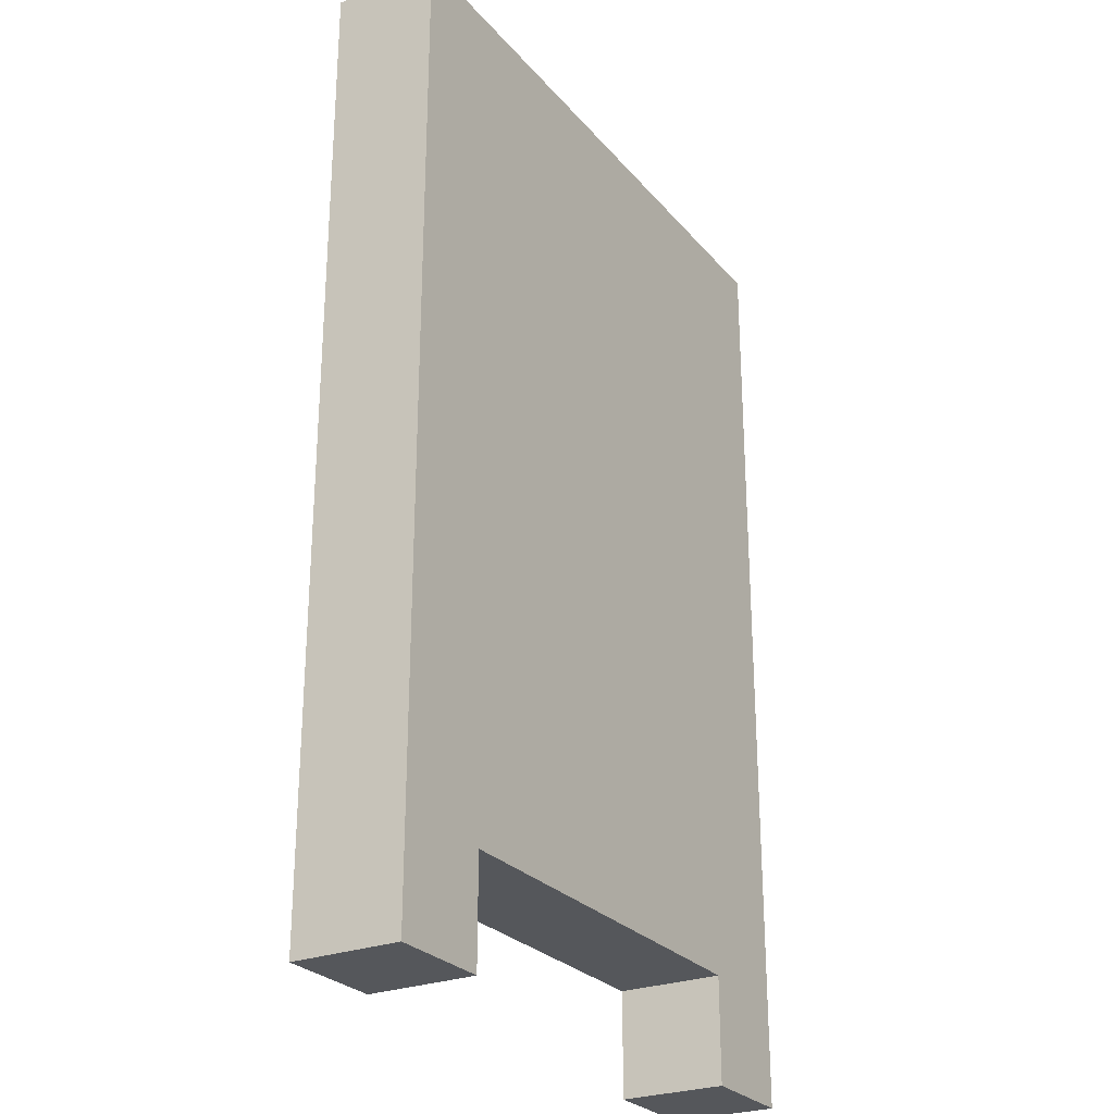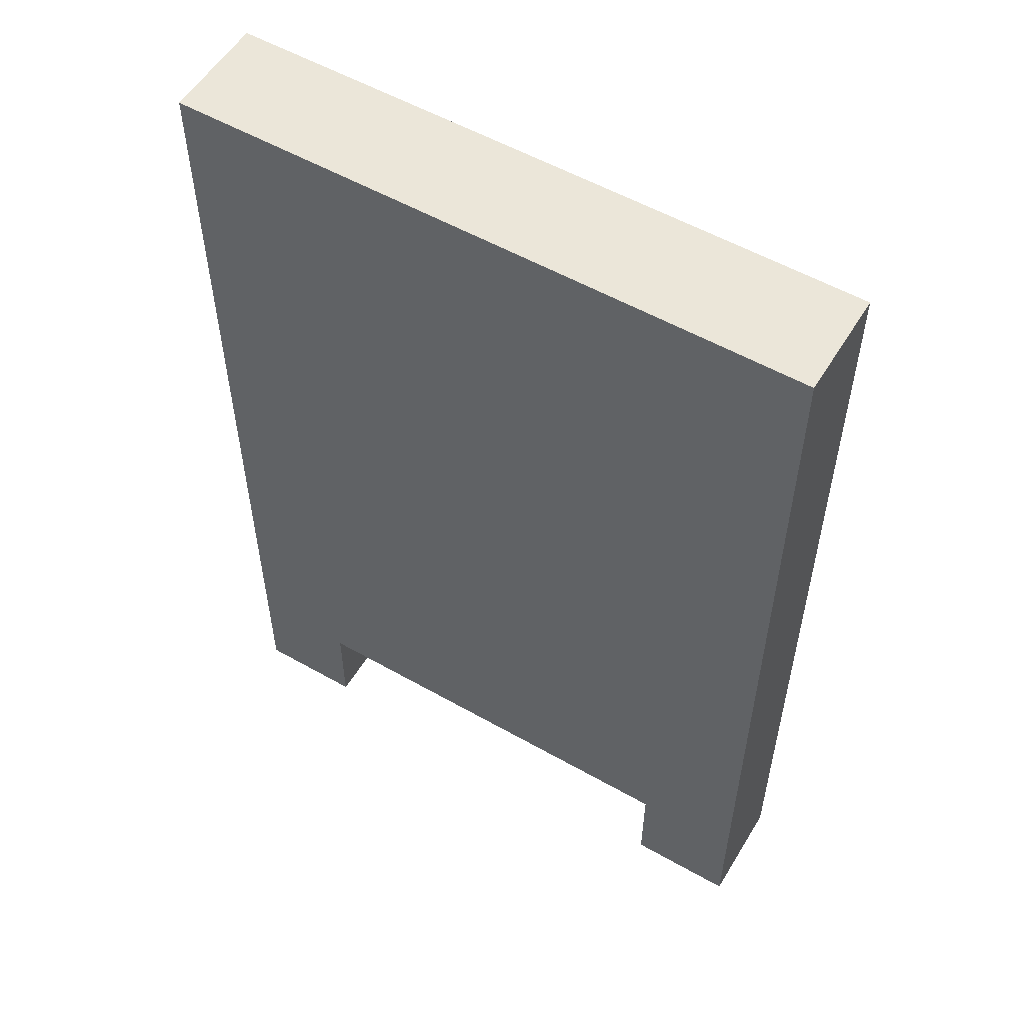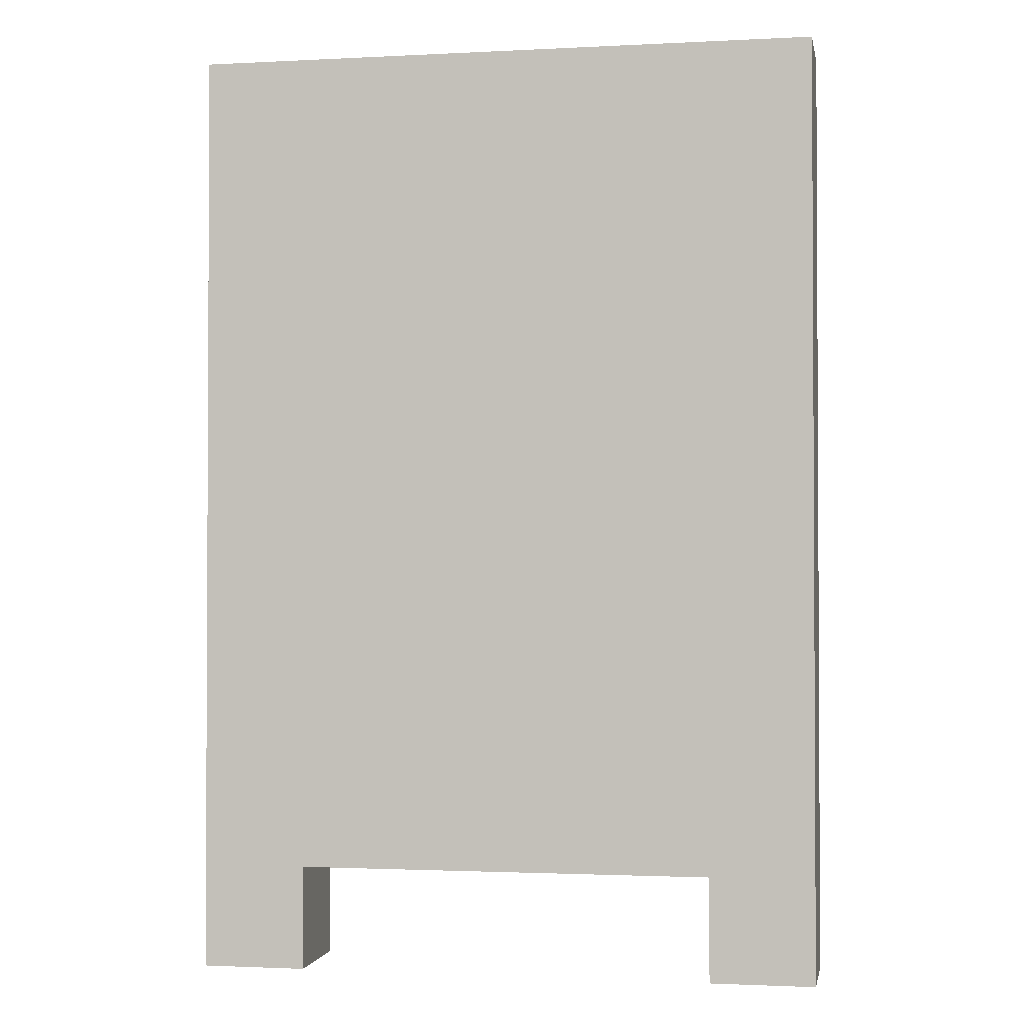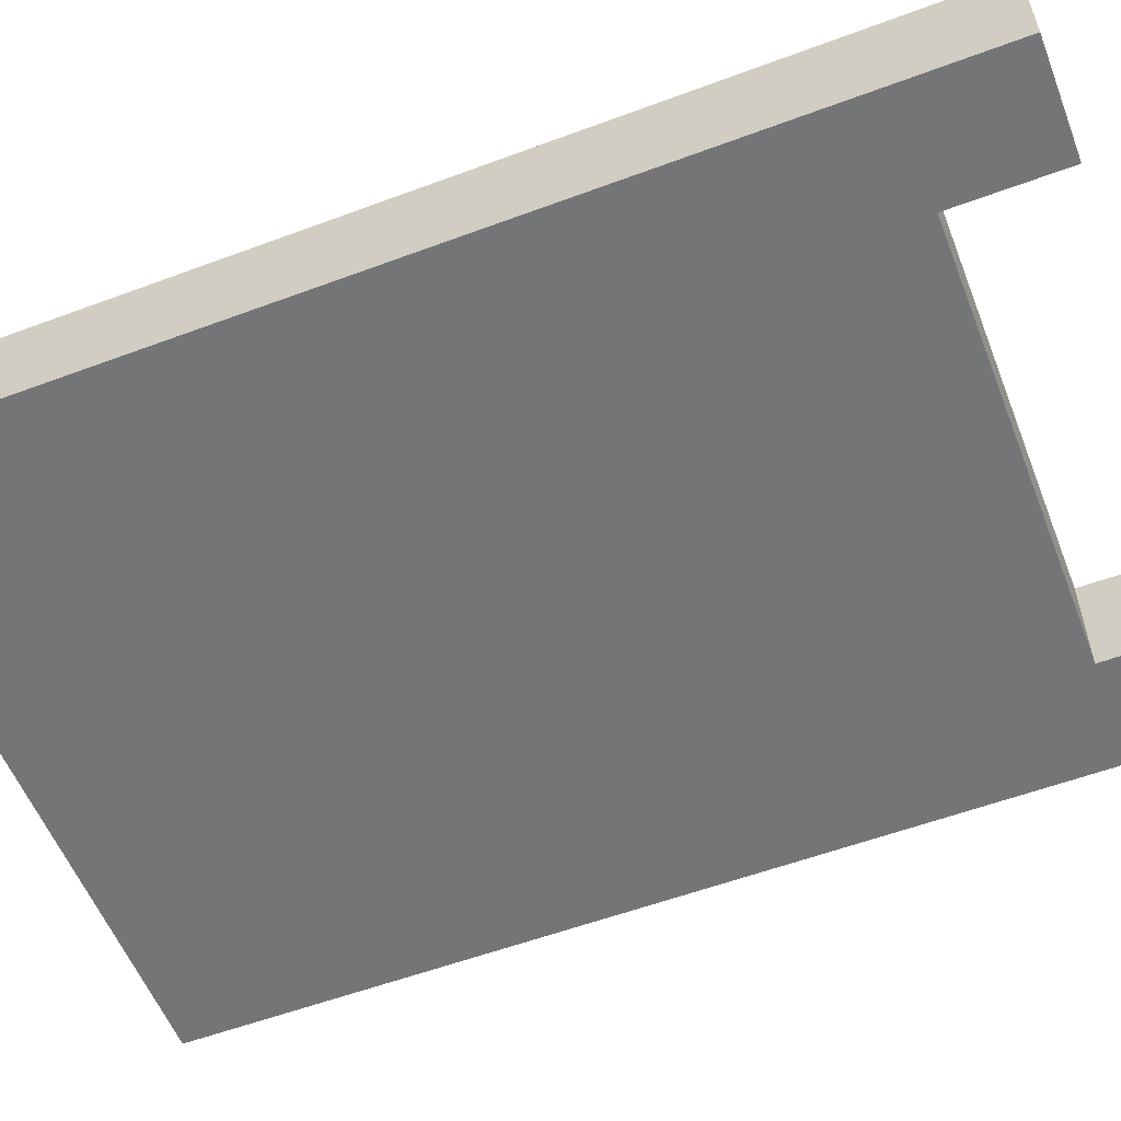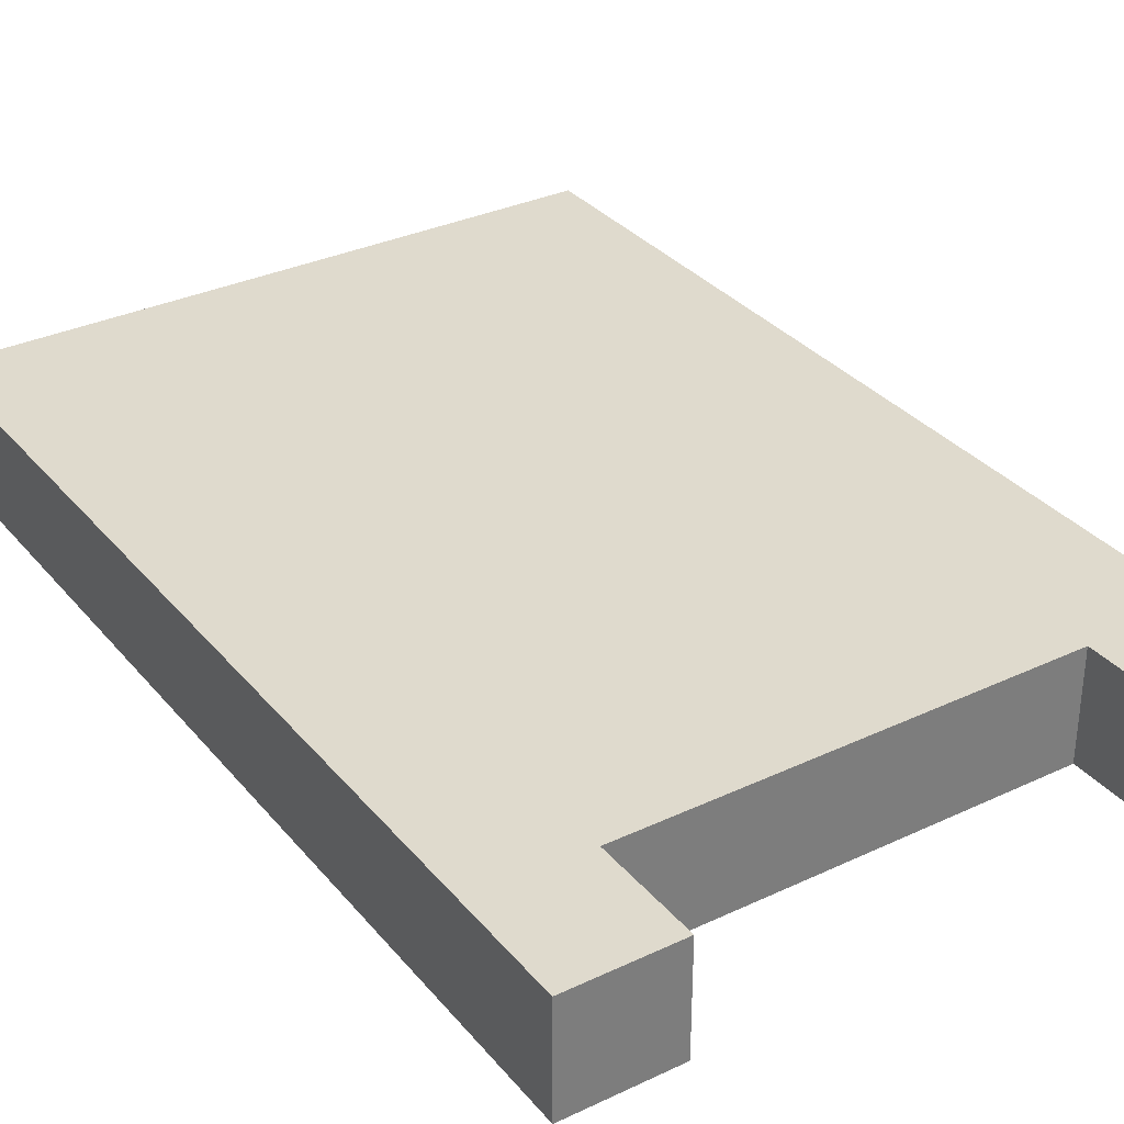
<metadata>
{"format":"obj","ext":"obj","renderer":"f3d","projection":"perspective","resolution":1024,"background":"white","views":[{"elev":-26.6,"azim":121.0,"up":"+Y"},{"elev":55.2,"azim":30.9,"up":"+Y"},{"elev":-1.7,"azim":-169.4,"up":"+Y"},{"elev":-56.5,"azim":-68.7,"up":"+Z"},{"elev":32.7,"azim":-33.1,"up":"+Z"}]}
</metadata>
<code>
o Torso
v -0.3 0.1 -0.1
v -0.3 0.2 -0.1
v -0.3 1 -0.1
v -0.3 0.1 0
v -0.3 0.2 0
v -0.3 1 0
v 0.2 0.1 -0.1
v 0.2 0.2 -0.1
v 0.2 0.1 0
v 0.2 0.2 0
v -0.2 0.1 -0.1
v -0.2 0.2 -0.1
v -0.2 0.1 0
v -0.2 0.2 0
v 0.3 0.1 -0.1
v 0.3 0.2 -0.1
v 0.3 0.6 -0.1
v 0.3 0.7 -0.1
v 0.3 1 -0.1
v 0.3 0.1 0
v 0.3 0.2 0
v 0.3 0.6 0
v 0.3 0.7 0
v 0.3 1 0
v -0.3 0.1 -0.1
v -0.3 0.1 0
v -0.2 0.1 -0.1
v -0.2 0.1 0
v 0.2 0.1 -0.1
v 0.2 0.1 0
v 0.3 0.1 -0.1
v 0.3 0.1 0
v -0.2 0.2 -0.1
v -0.2 0.2 0
v 0.2 0.2 -0.1
v 0.2 0.2 0
v -0.3 1 -0.1
v -0.3 1 0
v 0.3 1 -0.1
v 0.3 1 0
v -0.3 0.1 -0.1
v -0.2 0.1 -0.1
v 0.2 0.1 -0.1
v 0.3 0.1 -0.1
v -0.3 0.2 -0.1
v -0.2 0.2 -0.1
v 0.2 0.2 -0.1
v 0.3 0.2 -0.1
v -0.2 0.3 -0.1
v 0.2 0.3 -0.1
v -0.1 0.5 -0.1
v 0 0.5 -0.1
v 0.1 0.5 -0.1
v 0.2 0.5 -0.1
v 0.2 0.6 -0.1
v 0.3 0.6 -0.1
v -0.2 0.7 -0.1
v -0.1 0.7 -0.1
v 0.2 0.7 -0.1
v 0.3 0.7 -0.1
v -0.2 0.8 -0.1
v 0 0.8 -0.1
v 0.1 0.8 -0.1
v 0.2 0.8 -0.1
v -0.2 0.9 -0.1
v 0 0.9 -0.1
v -0.3 1 -0.1
v 0.3 1 -0.1
v -0.3 0.1 0
v -0.2 0.1 0
v 0.2 0.1 0
v 0.3 0.1 0
v -0.3 0.2 0
v -0.2 0.2 0
v 0.2 0.2 0
v 0.3 0.2 0
v -0.2 0.3 0
v 0.2 0.3 0
v -0.1 0.5 0
v 0 0.5 0
v 0.1 0.5 0
v 0.2 0.5 0
v 0.2 0.6 0
v 0.3 0.6 0
v -0.2 0.7 0
v -0.1 0.7 0
v 0.2 0.7 0
v 0.3 0.7 0
v -0.2 0.8 0
v 0 0.8 0
v 0.1 0.8 0
v 0.2 0.8 0
v -0.2 0.9 0
v 0 0.9 0
v -0.3 1 0
v 0.3 1 0
f 4 2 1
f 5 3 2
f 5 2 4
f 6 3 5
f 9 8 7
f 10 8 9
f 11 12 13
f 13 12 14
f 15 16 20
f 16 17 21
f 20 16 21
f 17 18 22
f 21 17 22
f 18 19 23
f 22 18 23
f 23 19 24
f 27 26 25
f 28 26 27
f 31 30 29
f 32 30 31
f 35 34 33
f 36 34 35
f 37 38 39
f 39 38 40
f 45 42 41
f 46 42 45
f 47 44 43
f 48 44 47
f 49 46 45
f 49 47 46
f 50 48 47
f 50 47 49
f 51 50 49
f 52 50 51
f 53 50 52
f 54 48 50
f 54 50 53
f 55 54 53
f 55 48 54
f 56 48 55
f 57 49 45
f 57 51 49
f 58 52 51
f 58 51 57
f 59 56 55
f 59 55 53
f 60 56 59
f 61 57 45
f 61 58 57
f 62 53 52
f 62 58 61
f 62 52 58
f 63 59 53
f 63 53 62
f 64 60 59
f 64 59 63
f 65 61 45
f 65 62 61
f 66 64 63
f 66 62 65
f 66 63 62
f 67 65 45
f 67 66 65
f 68 60 64
f 68 66 67
f 68 64 66
f 69 70 73
f 73 70 74
f 71 72 75
f 75 72 76
f 73 74 77
f 74 75 77
f 75 76 78
f 77 75 78
f 77 78 79
f 79 78 80
f 80 78 81
f 78 76 82
f 81 78 82
f 81 82 83
f 82 76 83
f 83 76 84
f 73 77 85
f 77 79 85
f 79 80 86
f 85 79 86
f 83 84 87
f 81 83 87
f 87 84 88
f 73 85 89
f 85 86 89
f 80 81 90
f 89 86 90
f 86 80 90
f 81 87 91
f 90 81 91
f 87 88 92
f 91 87 92
f 73 89 93
f 89 90 93
f 91 92 94
f 93 90 94
f 90 91 94
f 73 93 95
f 93 94 95
f 92 88 96
f 95 94 96
f 94 92 96

</code>
